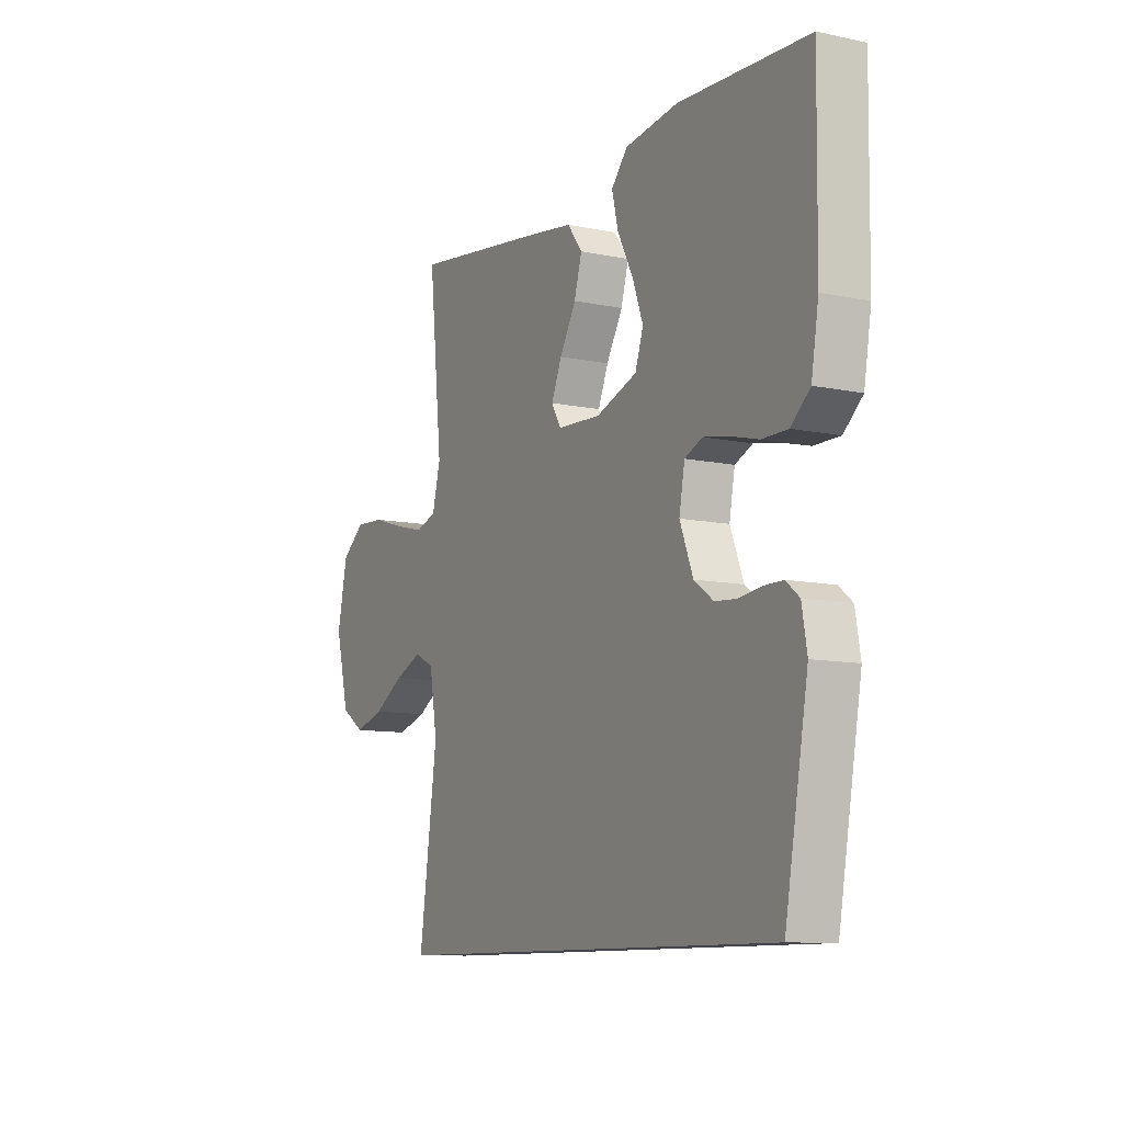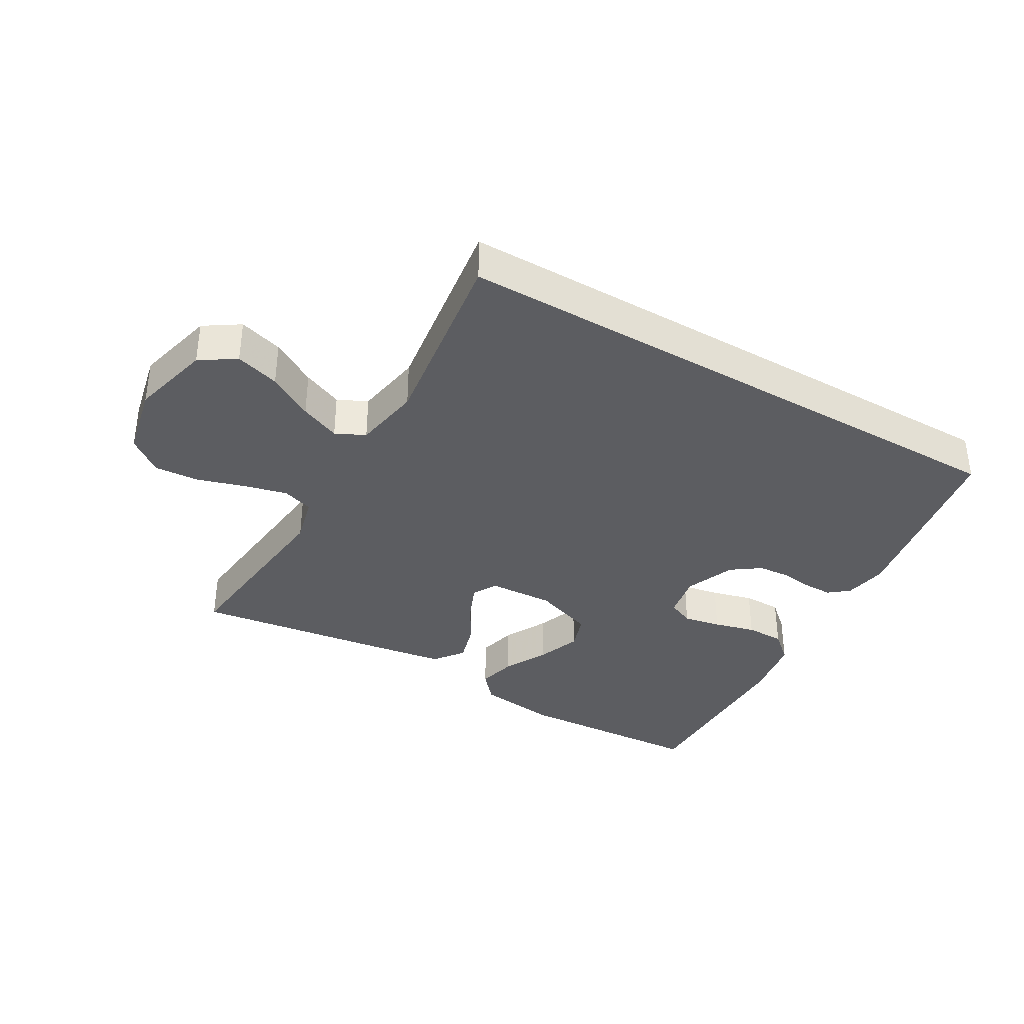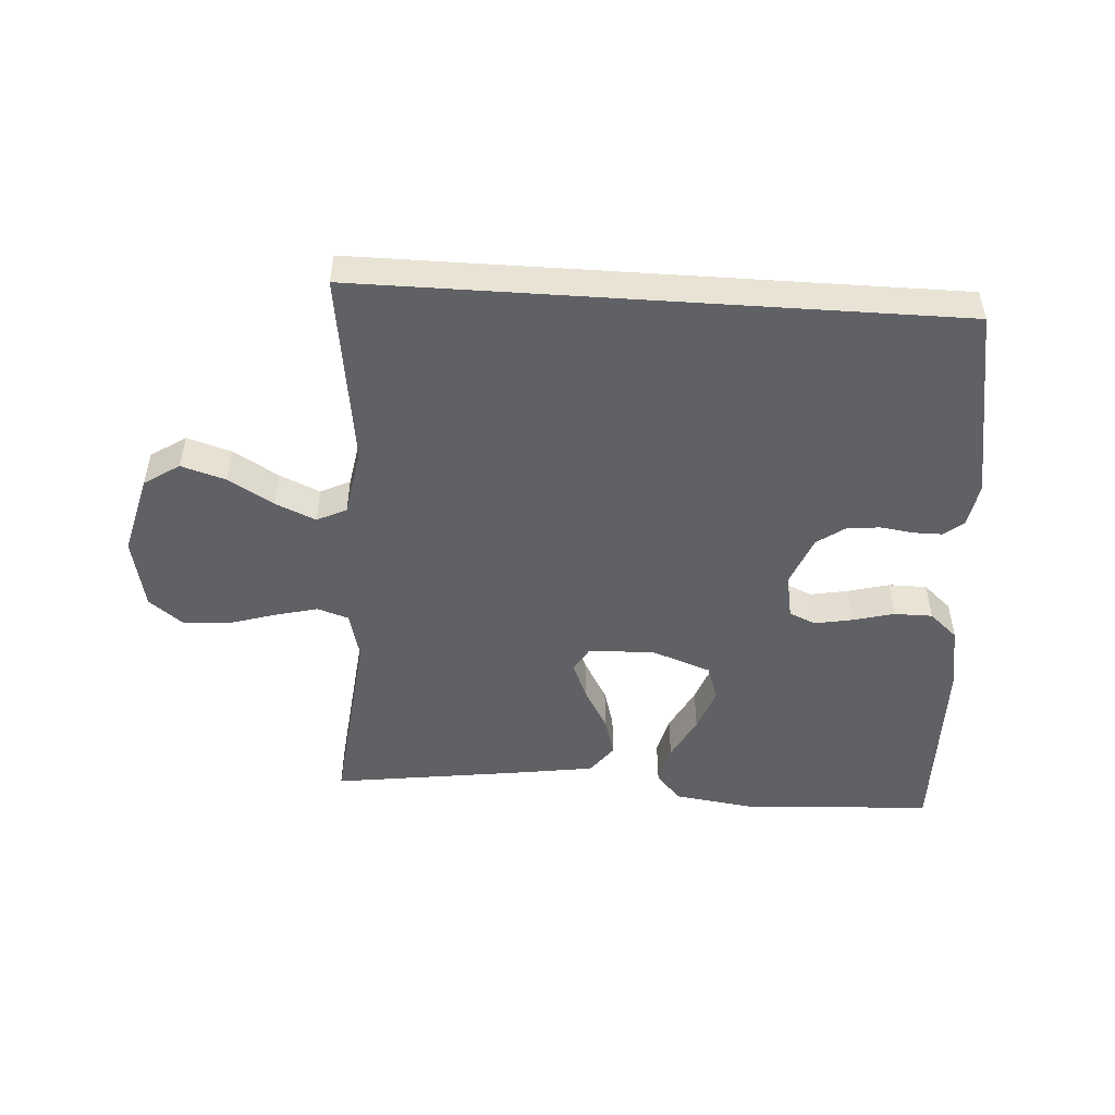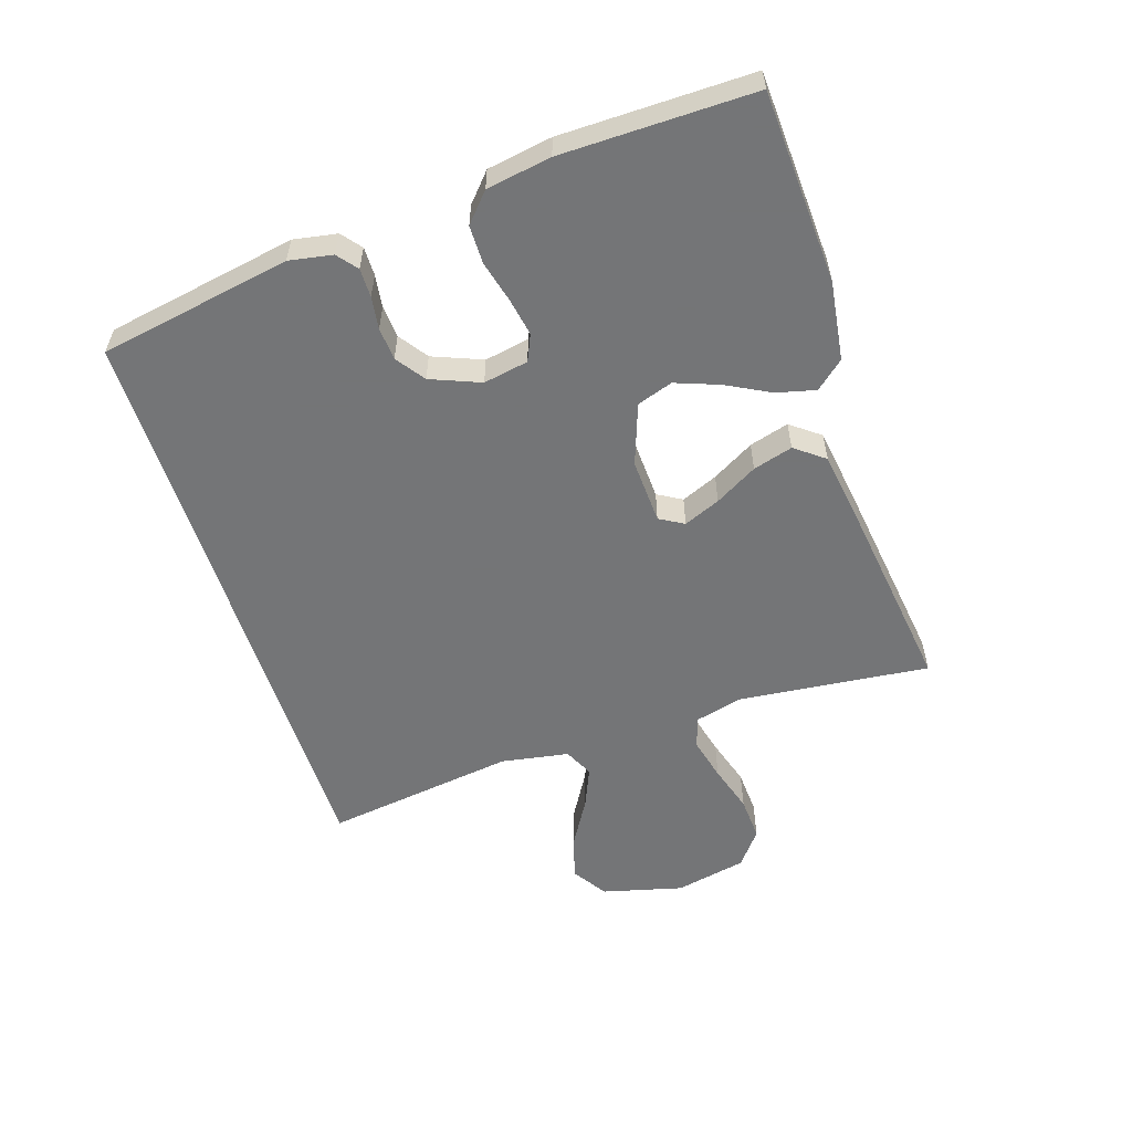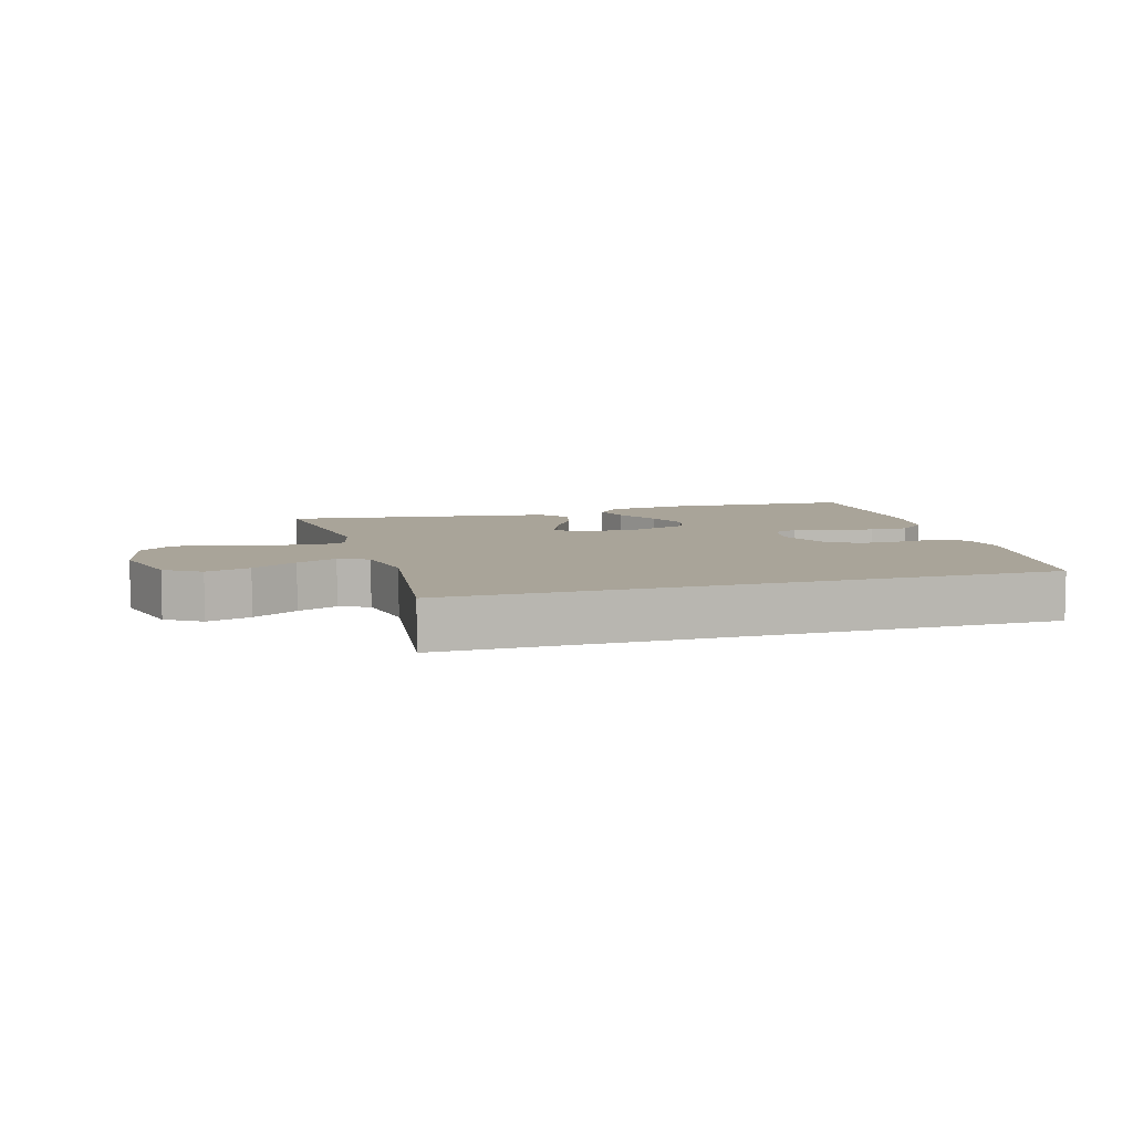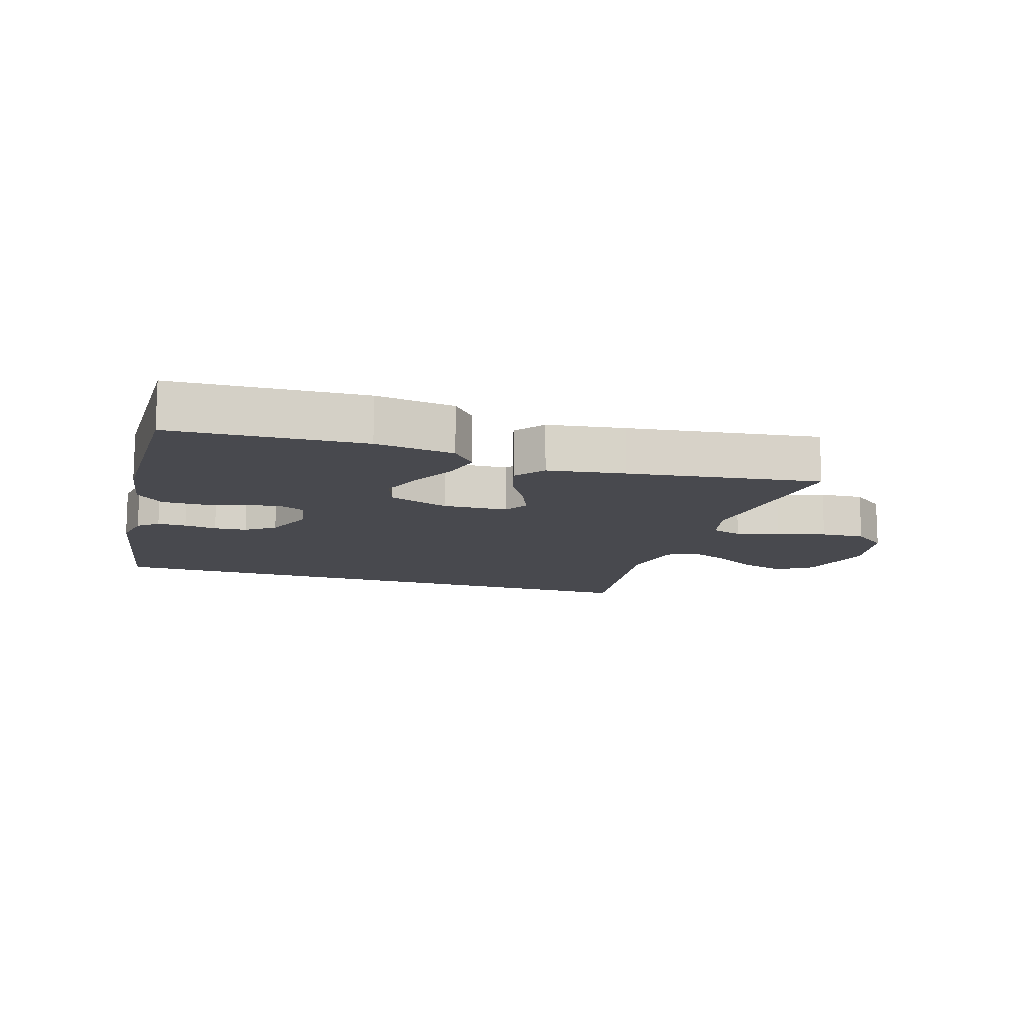
<metadata>
{"format":"obj","ext":"obj","renderer":"f3d","projection":"perspective","resolution":1024,"background":"white","views":[{"elev":-10.1,"azim":-118.2,"up":"+Z"},{"elev":-36.5,"azim":149.8,"up":"+Y"},{"elev":-49.9,"azim":176.2,"up":"+Y"},{"elev":-56.4,"azim":-72.2,"up":"+Y"},{"elev":7.3,"azim":163.2,"up":"+Y"},{"elev":-12.6,"azim":-17.5,"up":"+Y"}]}
</metadata>
<code>
v 0.515 0.07 -0.5
v -0.409 0.07 -0.5
v -0.463 0.07 -0.2
v -0.451 0.07 -0.132
v -0.42 0.07 -0.107
v -0.375 0.07 -0.107
v -0.324 0.07 -0.114
v -0.273 0.07 -0.11
v -0.228 0.07 -0.078
v -0.197 0.07 0
v -0.21 0.07 0.07
v -0.251 0.07 0.088
v -0.31 0.07 0.077
v -0.375 0.07 0.06
v -0.435 0.07 0.06
v -0.479 0.07 0.099
v -0.496 0.07 0.2
v -0.5 0.07 0.5
v -0.2 0.07 0.516
v -0.076 0.07 0.499
v -0.038 0.07 0.455
v -0.053 0.07 0.394
v -0.089 0.07 0.325
v -0.114 0.07 0.257
v -0.095 0.07 0.201
v 0 0.07 0.167
v 0.102 0.07 0.172
v 0.124 0.07 0.21
v 0.1 0.07 0.267
v 0.062 0.07 0.333
v 0.044 0.07 0.395
v 0.079 0.07 0.441
v 0.2 0.07 0.459
v 0.5 0.07 0.5
v 0.469 0.07 0.2
v 0.488 0.07 0.126
v 0.537 0.07 0.11
v 0.605 0.07 0.127
v 0.68 0.07 0.15
v 0.749 0.07 0.154
v 0.803 0.07 0.112
v 0.827 0.07 0
v 0.795 0.07 -0.126
v 0.74 0.07 -0.162
v 0.671 0.07 -0.141
v 0.6 0.07 -0.099
v 0.537 0.07 -0.072
v 0.491 0.07 -0.094
v 0.473 0.07 -0.2
v 0.515 0 -0.5
v -0.409 0 -0.5
v -0.463 0 -0.2
v -0.451 0 -0.132
v -0.42 0 -0.107
v -0.375 0 -0.107
v -0.324 0 -0.114
v -0.273 0 -0.11
v -0.228 0 -0.078
v -0.197 0 0
v -0.21 0 0.07
v -0.251 0 0.088
v -0.31 0 0.077
v -0.375 0 0.06
v -0.435 0 0.06
v -0.479 0 0.099
v -0.496 0 0.2
v -0.5 0 0.5
v -0.2 0 0.516
v -0.076 0 0.499
v -0.038 0 0.455
v -0.053 0 0.394
v -0.089 0 0.325
v -0.114 0 0.257
v -0.095 0 0.201
v 0 0 0.167
v 0.102 0 0.172
v 0.124 0 0.21
v 0.1 0 0.267
v 0.062 0 0.333
v 0.044 0 0.395
v 0.079 0 0.441
v 0.2 0 0.459
v 0.5 0 0.5
v 0.469 0 0.2
v 0.488 0 0.126
v 0.537 0 0.11
v 0.605 0 0.127
v 0.68 0 0.15
v 0.749 0 0.154
v 0.803 0 0.112
v 0.827 0 0
v 0.795 0 -0.126
v 0.74 0 -0.162
v 0.671 0 -0.141
v 0.6 0 -0.099
v 0.537 0 -0.072
v 0.491 0 -0.094
v 0.473 0 -0.2
f 43 44 45 46
f 43 46 47
f 42 43 47
f 41 42 47
f 38 39 40 41
f 37 38 41 47
f 36 37 47 48
f 32 33 34 35
f 29 30 31 32
f 28 29 32 35
f 27 28 35 36
f 20 21 22 23
f 20 23 24
f 19 20 24
f 18 19 24
f 17 18 24 25
f 13 14 15 16
f 12 13 16 17
f 11 12 17 25
f 4 5 6 7
f 4 7 8
f 3 4 8
f 49 1 2 3
f 49 3 8
f 48 49 8 9
f 26 27 36 48
f 26 48 9 10
f 10 11 25 26
f 95 94 93 92
f 96 95 92
f 96 92 91
f 96 91 90
f 90 89 88 87
f 96 90 87 86
f 97 96 86 85
f 84 83 82 81
f 81 80 79 78
f 84 81 78 77
f 85 84 77 76
f 72 71 70 69
f 73 72 69
f 73 69 68
f 73 68 67
f 74 73 67 66
f 65 64 63 62
f 66 65 62 61
f 74 66 61 60
f 56 55 54 53
f 57 56 53
f 57 53 52
f 52 51 50 98
f 57 52 98
f 58 57 98 97
f 97 85 76 75
f 59 58 97 75
f 75 74 60 59
f 1 50 51 2
f 2 51 52 3
f 3 52 53 4
f 4 53 54 5
f 5 54 55 6
f 6 55 56 7
f 7 56 57 8
f 8 57 58 9
f 9 58 59 10
f 10 59 60 11
f 11 60 61 12
f 12 61 62 13
f 13 62 63 14
f 14 63 64 15
f 15 64 65 16
f 16 65 66 17
f 17 66 67 18
f 18 67 68 19
f 19 68 69 20
f 20 69 70 21
f 21 70 71 22
f 22 71 72 23
f 23 72 73 24
f 24 73 74 25
f 25 74 75 26
f 26 75 76 27
f 27 76 77 28
f 28 77 78 29
f 29 78 79 30
f 30 79 80 31
f 31 80 81 32
f 32 81 82 33
f 33 82 83 34
f 34 83 84 35
f 35 84 85 36
f 36 85 86 37
f 37 86 87 38
f 38 87 88 39
f 39 88 89 40
f 40 89 90 41
f 41 90 91 42
f 42 91 92 43
f 43 92 93 44
f 44 93 94 45
f 45 94 95 46
f 46 95 96 47
f 47 96 97 48
f 48 97 98 49
f 49 98 50 1

</code>
